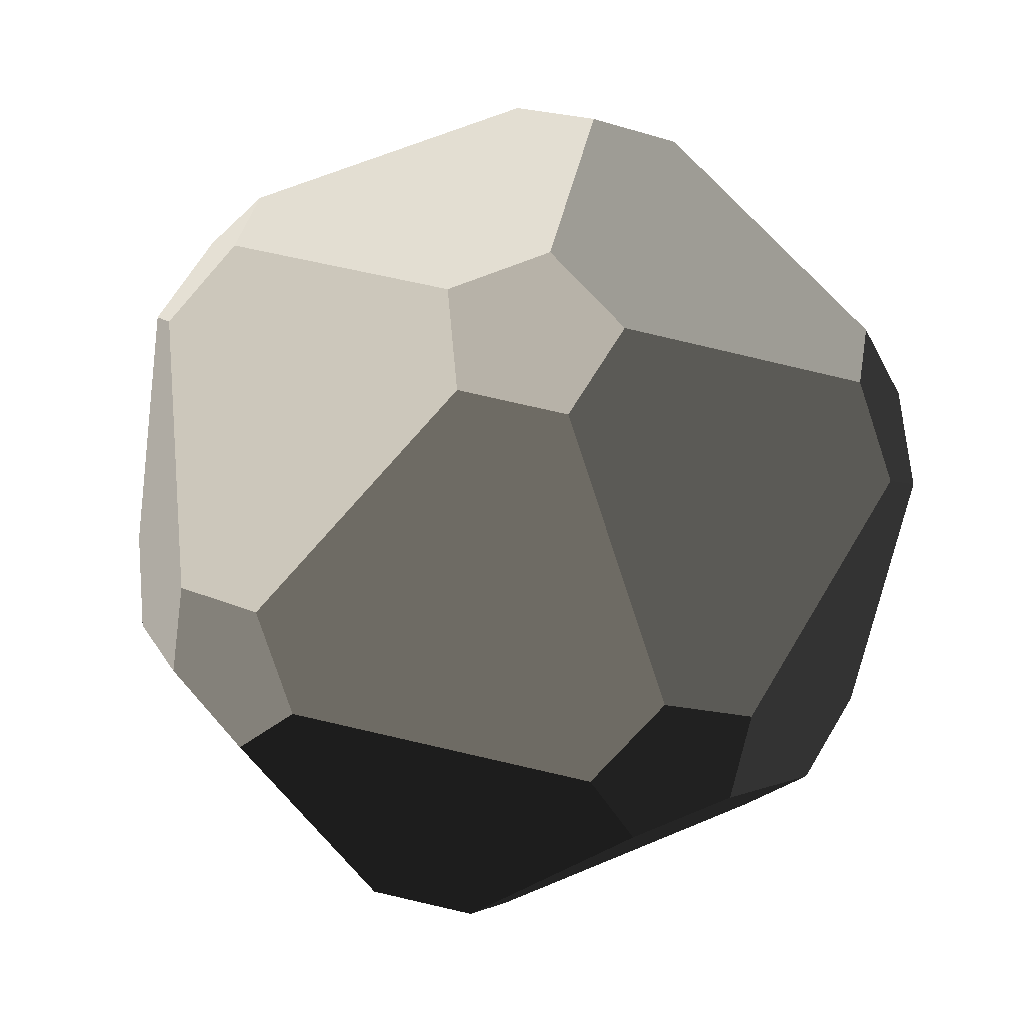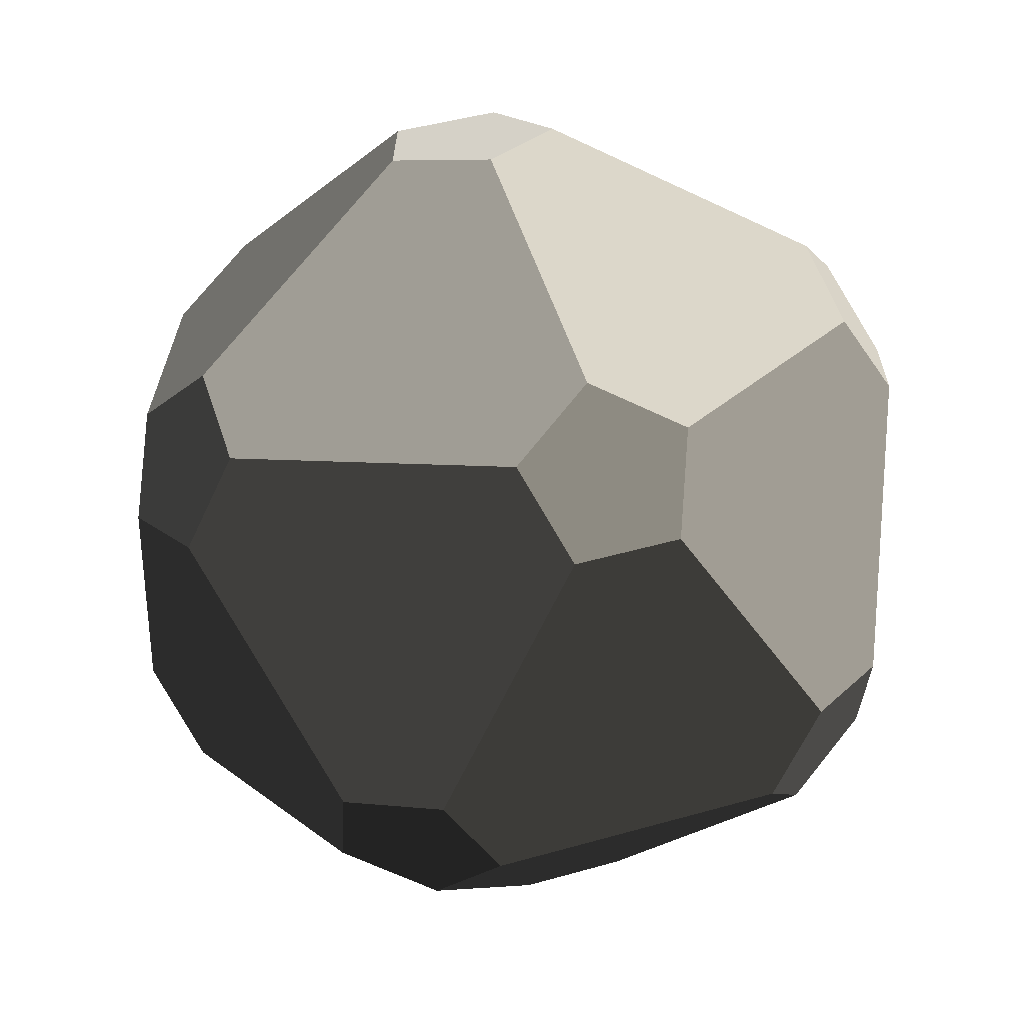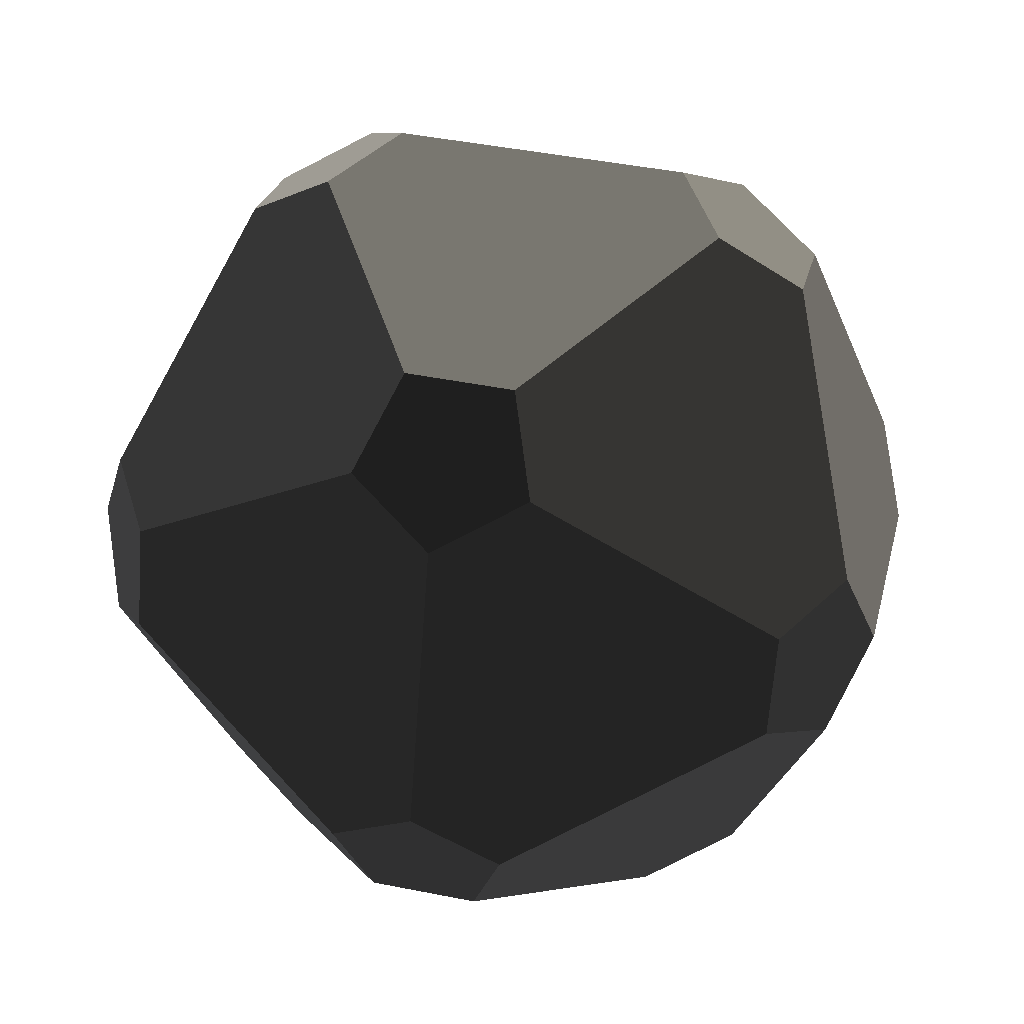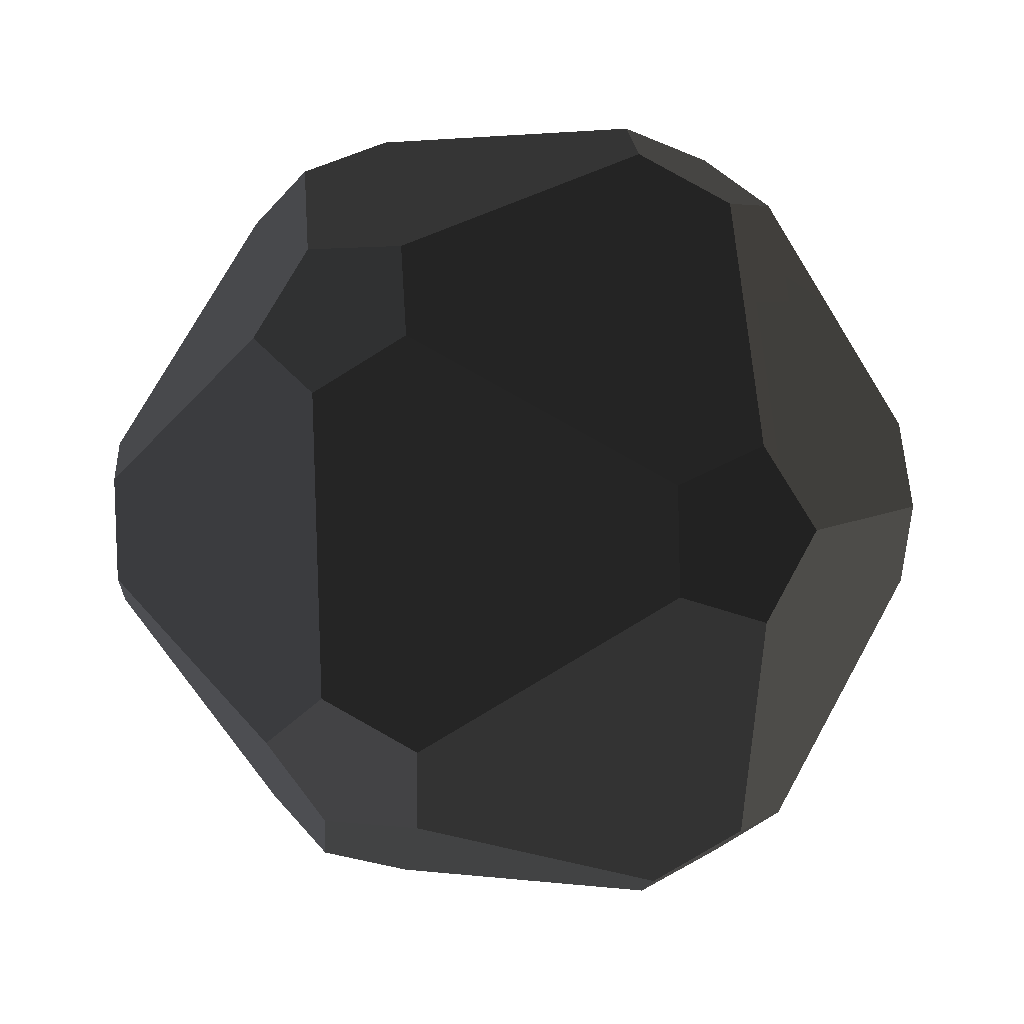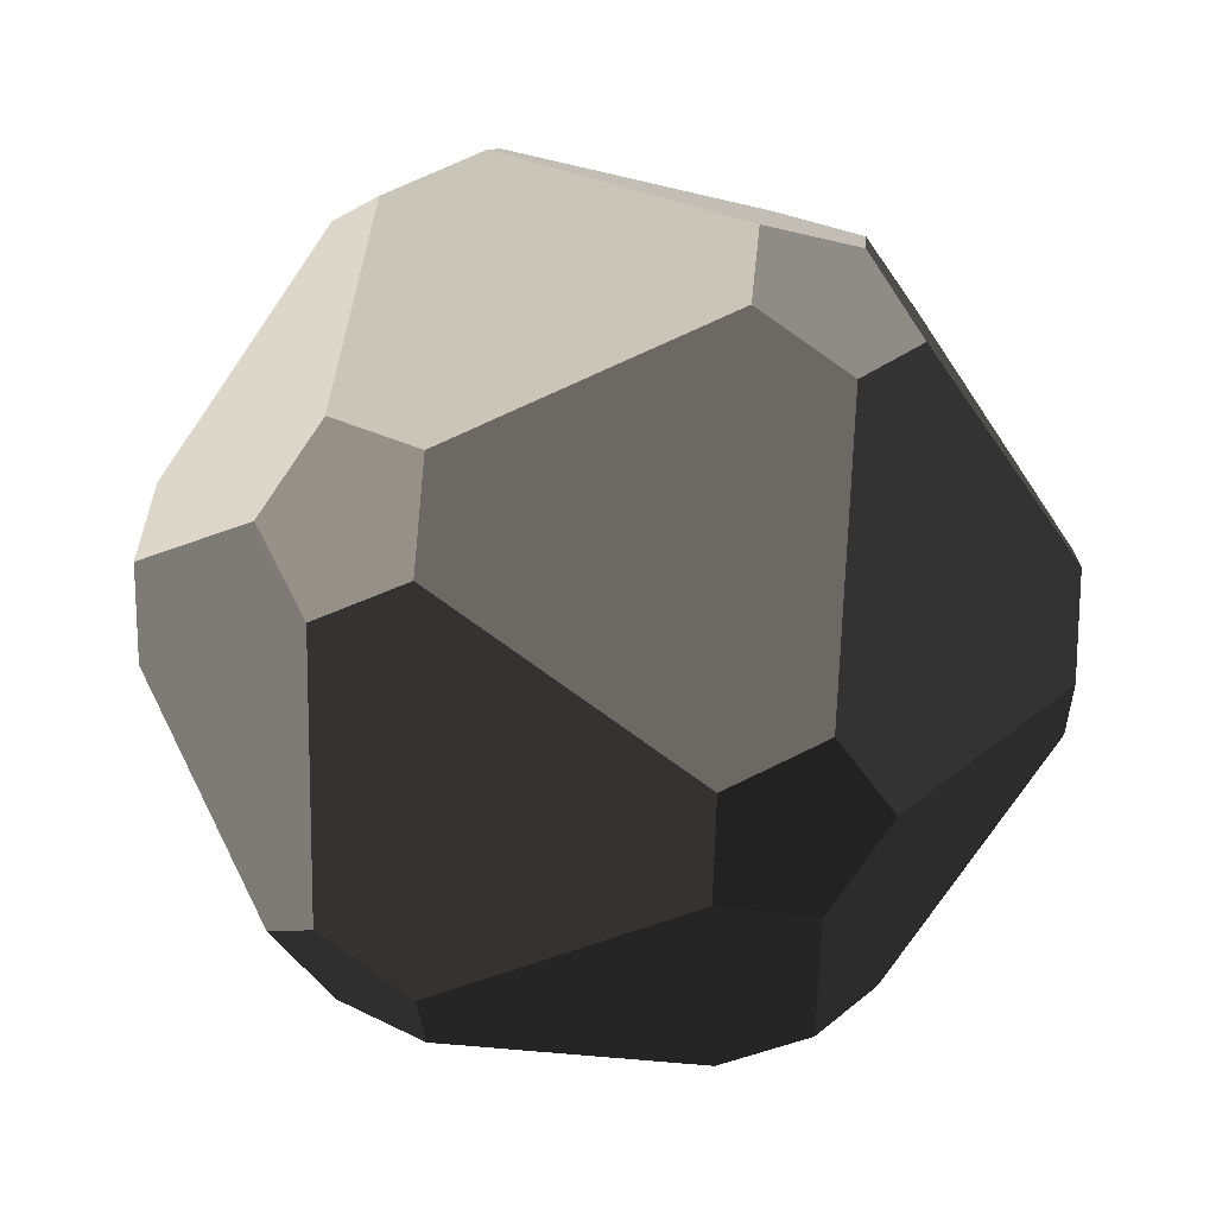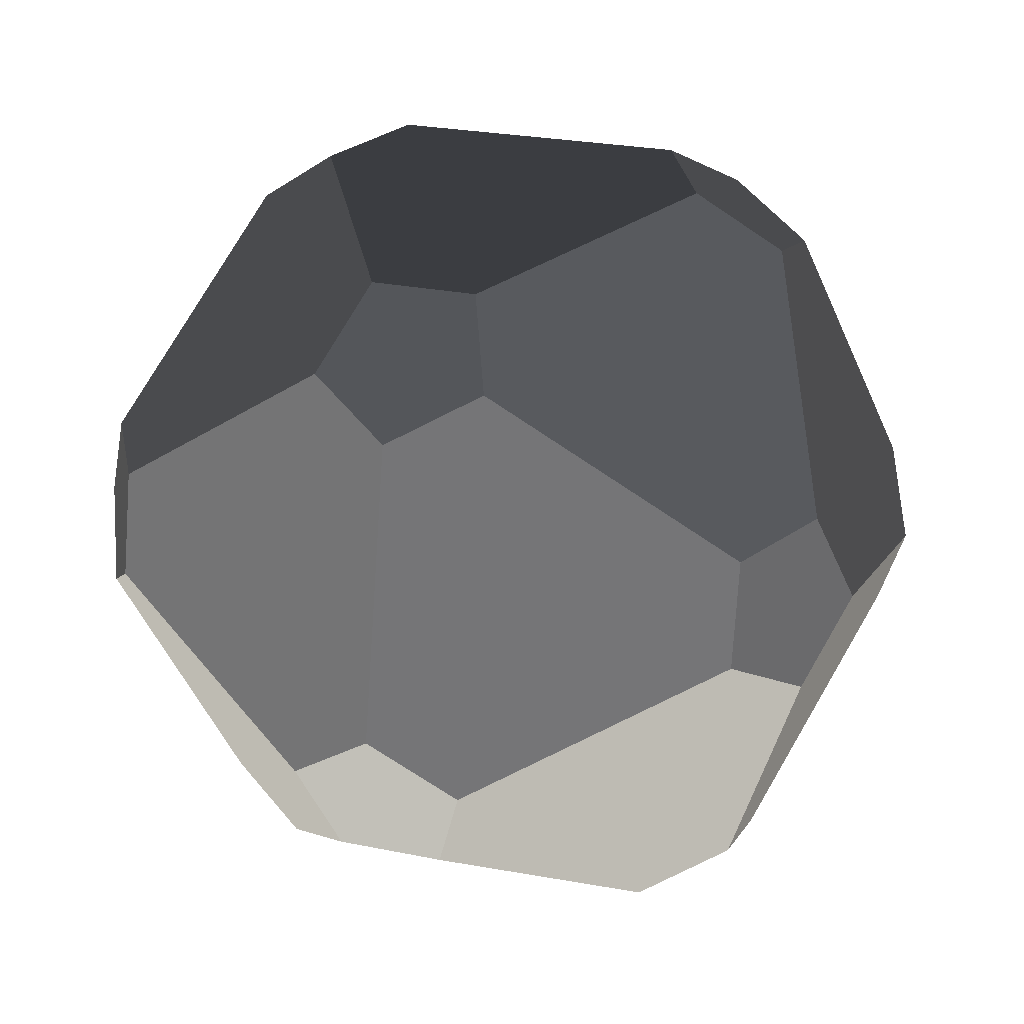
<metadata>
{"format":"obj","ext":"obj","renderer":"f3d","projection":"perspective","resolution":1024,"background":"white","views":[{"elev":-1.3,"azim":16.7,"up":"+Y"},{"elev":-3.6,"azim":154.3,"up":"+Z"},{"elev":-28.9,"azim":-19.1,"up":"+Y"},{"elev":8.8,"azim":72.1,"up":"+Z"},{"elev":-10.2,"azim":-163.2,"up":"+Z"},{"elev":-21.8,"azim":0.5,"up":"+Z"}]}
</metadata>
<code>
o m_HE_Gyro_AllAxis_Active_212_Sphere.001
v -0.06113 -0.08881 -0.3555
v 0.1821 -0.2275 -0.2305
v -0.04361 -0.1726 -0.3261
v 0.2459 -0.1635 -0.2255
v 0.1972 0.06903 -0.3072
v 0.1159 0.08881 -0.3416
v 0.2459 -0.1635 -0.2255
v 0.3704 0.02289 -0.01627
v 0.2918 -0.1757 -0.1484
v 0.3529 0.1067 -0.04569
v 0.2256 0.1406 -0.2595
v 0.1972 0.06903 -0.3072
v 0.3529 0.1067 -0.04569
v 0.1579 0.336 0.01241
v 0.335 0.1584 0.02634
v 0.1121 0.3483 -0.06463
v 0.1618 0.2046 -0.2646
v 0.2256 0.1406 -0.2595
v 0.1121 0.3483 -0.06463
v -0.1618 0.2792 -0.1841
v 0.02637 0.368 -0.04332
v -0.1438 0.2275 -0.2561
v 0.09403 0.1726 -0.3153
v 0.1618 0.2046 -0.2646
v -0.1438 0.2275 -0.2561
v -0.1468 -0.06903 -0.3342
v -0.2076 0.1635 -0.2611
v -0.06113 -0.08881 -0.3555
v 0.1159 0.08881 -0.3416
v 0.09403 0.1726 -0.3153
v -0.2076 0.1635 -0.2611
v -0.3633 -0.02289 -0.07395
v -0.265 0.1757 -0.1922
v -0.3414 -0.1067 -0.1003
v -0.1823 -0.1406 -0.2916
v -0.1468 -0.06903 -0.3342
v -0.3414 -0.1067 -0.1003
v -0.1579 -0.336 -0.01242
v -0.335 -0.1584 -0.02634
v -0.1006 -0.3483 -0.08134
v -0.1185 -0.2046 -0.2866
v -0.1823 -0.1406 -0.2916
v -0.1006 -0.3483 -0.08134
v 0.1885 -0.2792 -0.1565
v -0.01928 -0.368 -0.0469
v 0.1821 -0.2275 -0.2305
v -0.04361 -0.1726 -0.3261
v -0.1185 -0.2046 -0.2866
v 0.2918 -0.1757 -0.1484
v 0.2366 -0.2472 0.1446
v 0.2563 -0.2472 -0.1058
v 0.265 -0.1757 0.1922
v 0.3634 0.02289 0.07395
v 0.3704 0.02289 -0.01627
v 0.2563 -0.2472 -0.1058
v -0.01928 -0.368 -0.0469
v 0.1885 -0.2792 -0.1565
v -0.02637 -0.368 0.04331
v 0.1618 -0.2792 0.1841
v 0.2366 -0.2472 0.1446
v -0.335 -0.1584 -0.02634
v -0.2256 -0.1406 0.2595
v -0.3529 -0.1067 0.04569
v -0.1618 -0.2046 0.2646
v -0.1121 -0.3483 0.06463
v -0.1579 -0.336 -0.01242
v -0.1618 -0.2046 0.2646
v 0.1438 -0.2275 0.2561
v -0.09403 -0.1726 0.3153
v 0.1618 -0.2792 0.1841
v -0.02637 -0.368 0.04331
v -0.1121 -0.3483 0.06463
v 0.265 -0.1757 0.1922
v 0.1468 0.06903 0.3342
v 0.2076 -0.1635 0.2611
v 0.1823 0.1406 0.2916
v 0.3414 0.1067 0.1003
v 0.3634 0.02289 0.07395
v 0.2076 -0.1635 0.2611
v -0.09403 -0.1726 0.3153
v 0.1438 -0.2275 0.2561
v -0.1159 -0.08881 0.3416
v 0.06113 0.08881 0.3555
v 0.1468 0.06903 0.3342
v -0.3529 -0.1067 0.04569
v -0.2918 0.1757 0.1484
v -0.3704 -0.02289 0.01626
v -0.2459 0.1635 0.2255
v -0.1972 -0.06903 0.3072
v -0.2256 -0.1406 0.2595
v -0.2459 0.1635 0.2255
v 0.04361 0.1726 0.3261
v -0.1821 0.2275 0.2305
v 0.06113 0.08881 0.3555
v -0.1159 -0.08881 0.3416
v -0.1972 -0.06903 0.3072
v 0.1823 0.1406 0.2916
v 0.1006 0.3483 0.08134
v 0.1185 0.2046 0.2866
v 0.1579 0.336 0.01241
v 0.335 0.1584 0.02634
v 0.3414 0.1067 0.1003
v 0.1185 0.2046 0.2866
v -0.1821 0.2275 0.2305
v 0.04361 0.1726 0.3261
v -0.1885 0.2792 0.1565
v 0.01928 0.368 0.0469
v 0.1006 0.3483 0.08134
v -0.3704 -0.02289 0.01626
v -0.265 0.1757 -0.1922
v -0.3633 -0.02289 -0.07395
v -0.2366 0.2472 -0.1446
v -0.2563 0.2472 0.1058
v -0.2918 0.1757 0.1484
v -0.2366 0.2472 -0.1446
v 0.02637 0.368 -0.04332
v -0.1618 0.2792 -0.1841
v 0.01928 0.368 0.0469
v -0.1885 0.2792 0.1565
v -0.2563 0.2472 0.1058
v 0.1972 0.06903 -0.3072
v 0.1618 0.2046 -0.2646
v 0.2256 0.1406 -0.2595
v 0.09403 0.1726 -0.3153
v 0.1159 0.08881 -0.3416
v -0.1468 -0.06903 -0.3342
v -0.1185 -0.2046 -0.2866
v -0.1823 -0.1406 -0.2916
v -0.04361 -0.1726 -0.3261
v -0.06113 -0.08881 -0.3555
v 0.1821 -0.2275 -0.2305
v 0.2563 -0.2472 -0.1058
v 0.1885 -0.2792 -0.1565
v 0.2918 -0.1757 -0.1484
v 0.2459 -0.1635 -0.2255
v -0.1006 -0.3483 -0.08134
v -0.1121 -0.3483 0.06463
v -0.1579 -0.336 -0.01242
v -0.02637 -0.368 0.04331
v -0.01928 -0.368 -0.0469
v 0.1618 -0.2792 0.1841
v 0.2076 -0.1635 0.2611
v 0.1438 -0.2275 0.2561
v 0.265 -0.1757 0.1922
v 0.2366 -0.2472 0.1446
v -0.1618 -0.2046 0.2646
v -0.1972 -0.06903 0.3072
v -0.2256 -0.1406 0.2595
v -0.1159 -0.08881 0.3416
v -0.09403 -0.1726 0.3153
v 0.06113 0.08881 0.3555
v 0.1185 0.2046 0.2866
v 0.04361 0.1726 0.3261
v 0.1823 0.1406 0.2916
v 0.1468 0.06903 0.3342
v -0.2459 0.1635 0.2255
v -0.2563 0.2472 0.1058
v -0.2918 0.1757 0.1484
v -0.1885 0.2792 0.1565
v -0.1821 0.2275 0.2305
v 0.01928 0.368 0.0469
v 0.1121 0.3483 -0.06463
v 0.02637 0.368 -0.04332
v 0.1579 0.336 0.01241
v 0.1006 0.3483 0.08134
v -0.2366 0.2472 -0.1446
v -0.2076 0.1635 -0.2611
v -0.265 0.1757 -0.1922
v -0.1438 0.2275 -0.2561
v -0.1618 0.2792 -0.1841
v -0.3633 -0.02289 -0.07395
v -0.3529 -0.1067 0.04569
v -0.3704 -0.02289 0.01626
v -0.335 -0.1584 -0.02634
v -0.3414 -0.1067 -0.1003
v 0.3529 0.1067 -0.04569
v 0.3634 0.02289 0.07395
v 0.3704 0.02289 -0.01627
v 0.3414 0.1067 0.1003
v 0.335 0.1584 0.02634
f 1 2 3
f 1 4 2
f 1 5 4
f 1 6 5
f 7 8 9
f 7 10 8
f 7 11 10
f 7 12 11
f 13 14 15
f 13 16 14
f 13 17 16
f 13 18 17
f 19 20 21
f 19 22 20
f 19 23 22
f 19 24 23
f 25 26 27
f 25 28 26
f 25 29 28
f 25 30 29
f 31 32 33
f 31 34 32
f 31 35 34
f 31 36 35
f 37 38 39
f 37 40 38
f 37 41 40
f 37 42 41
f 43 44 45
f 43 46 44
f 43 47 46
f 43 48 47
f 49 50 51
f 49 52 50
f 49 53 52
f 49 54 53
f 55 56 57
f 55 58 56
f 55 59 58
f 55 60 59
f 61 62 63
f 61 64 62
f 61 65 64
f 61 66 65
f 67 68 69
f 67 70 68
f 67 71 70
f 67 72 71
f 73 74 75
f 73 76 74
f 73 77 76
f 73 78 77
f 79 80 81
f 79 82 80
f 79 83 82
f 79 84 83
f 85 86 87
f 85 88 86
f 85 89 88
f 85 90 89
f 91 92 93
f 91 94 92
f 91 95 94
f 91 96 95
f 97 98 99
f 97 100 98
f 97 101 100
f 97 102 101
f 103 104 105
f 103 106 104
f 103 107 106
f 103 108 107
f 109 110 111
f 109 112 110
f 109 113 112
f 109 114 113
f 115 116 117
f 115 118 116
f 115 119 118
f 115 120 119
f 121 122 123
f 121 124 122
f 121 125 124
f 126 127 128
f 126 129 127
f 126 130 129
f 131 132 133
f 131 134 132
f 131 135 134
f 136 137 138
f 136 139 137
f 136 140 139
f 141 142 143
f 141 144 142
f 141 145 144
f 146 147 148
f 146 149 147
f 146 150 149
f 151 152 153
f 151 154 152
f 151 155 154
f 156 157 158
f 156 159 157
f 156 160 159
f 161 162 163
f 161 164 162
f 161 165 164
f 166 167 168
f 166 169 167
f 166 170 169
f 171 172 173
f 171 174 172
f 171 175 174
f 176 177 178
f 176 179 177
f 176 180 179

</code>
